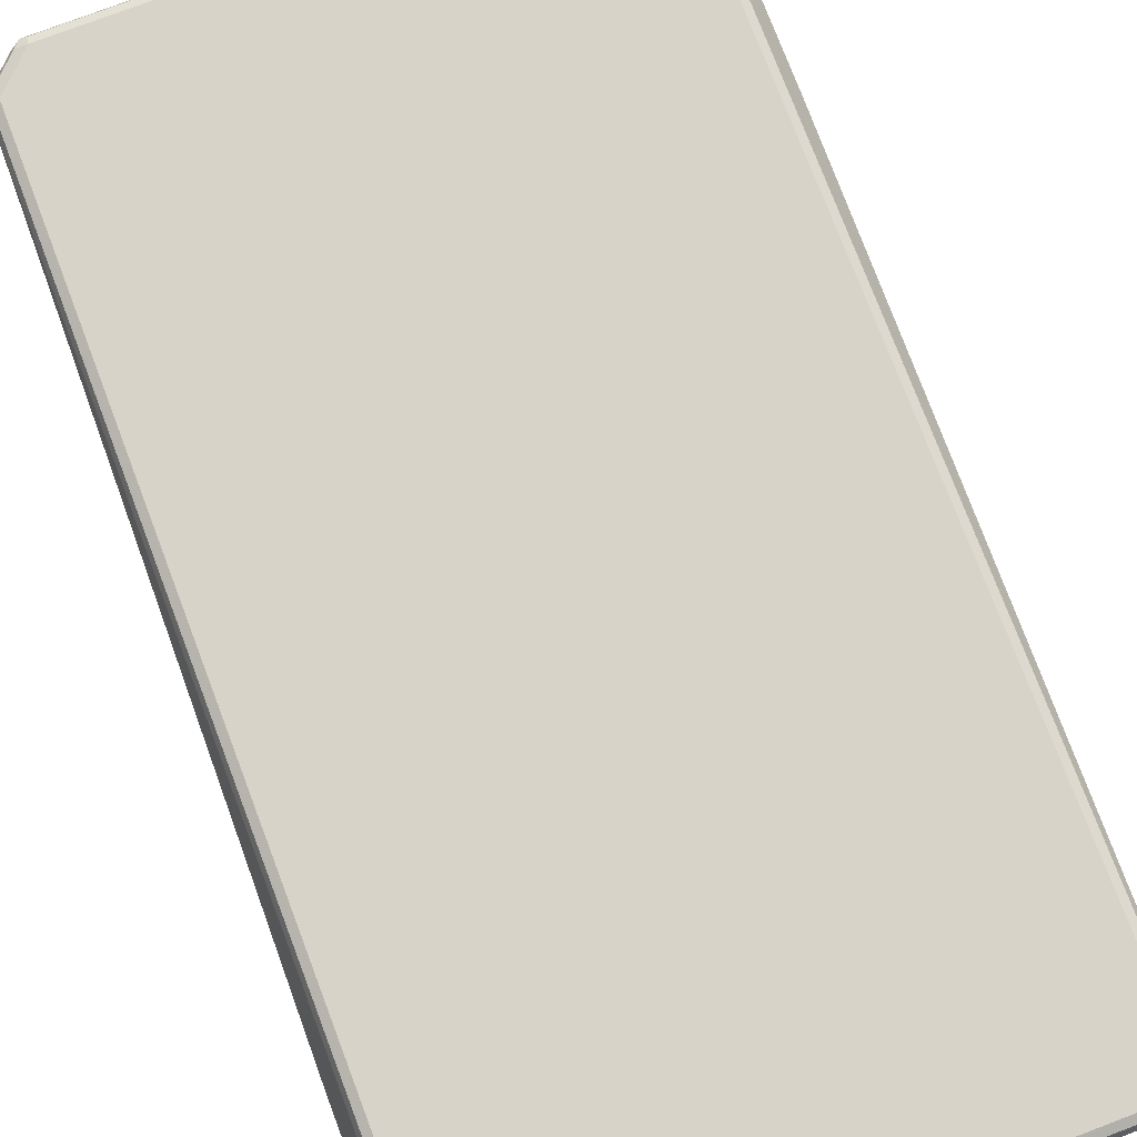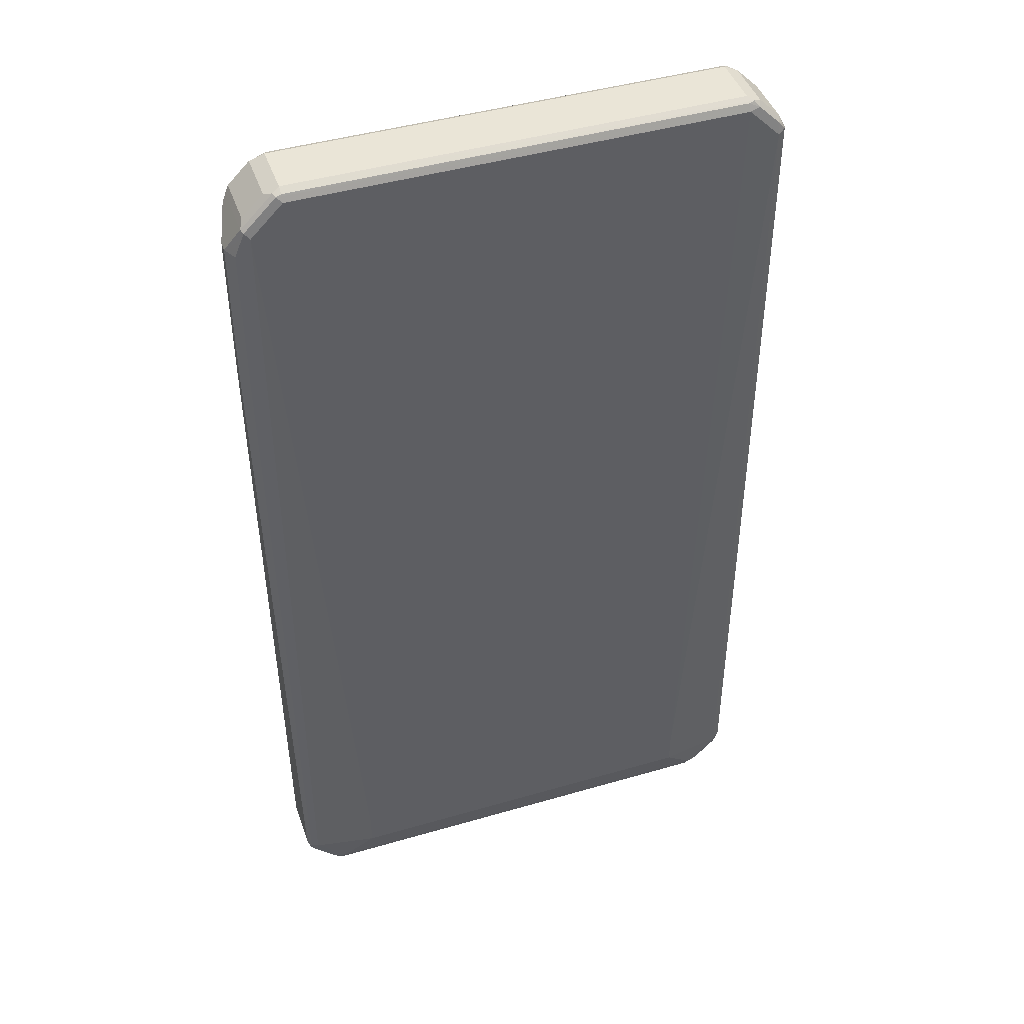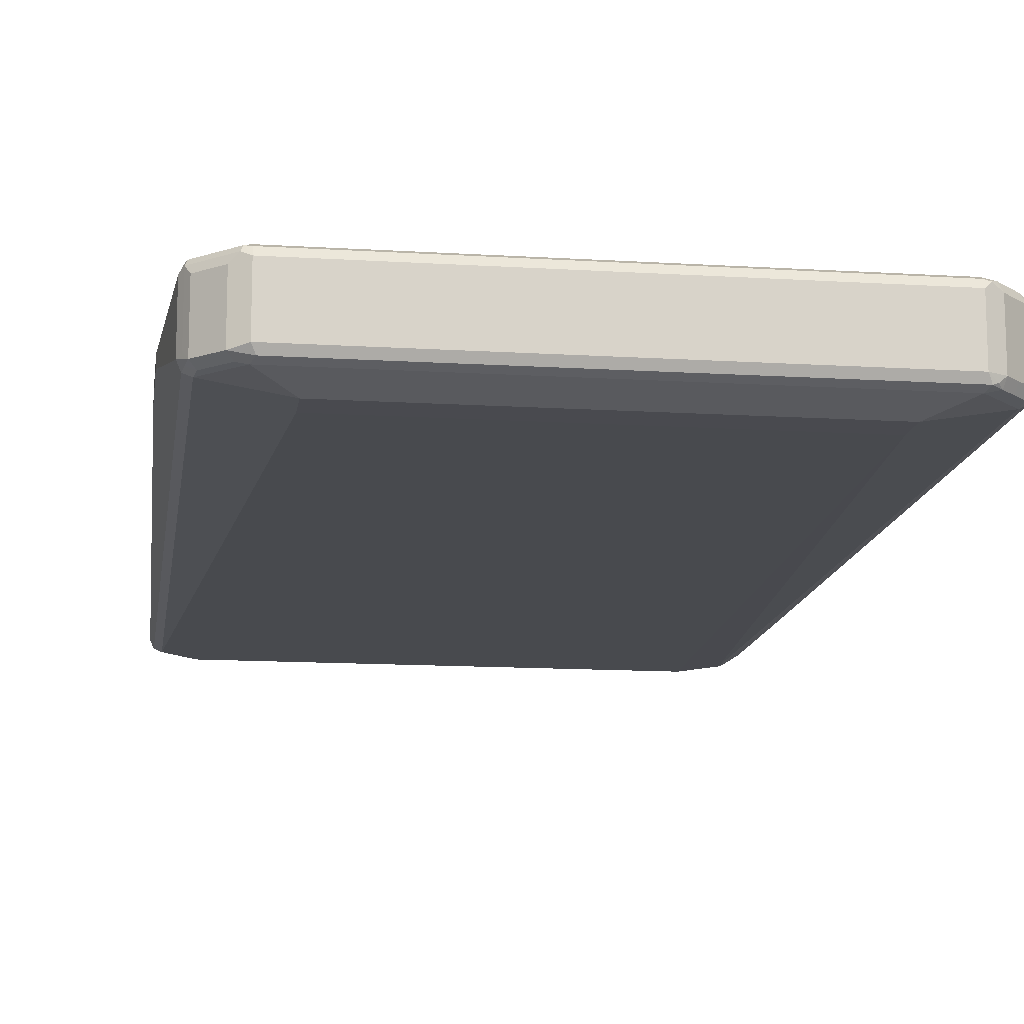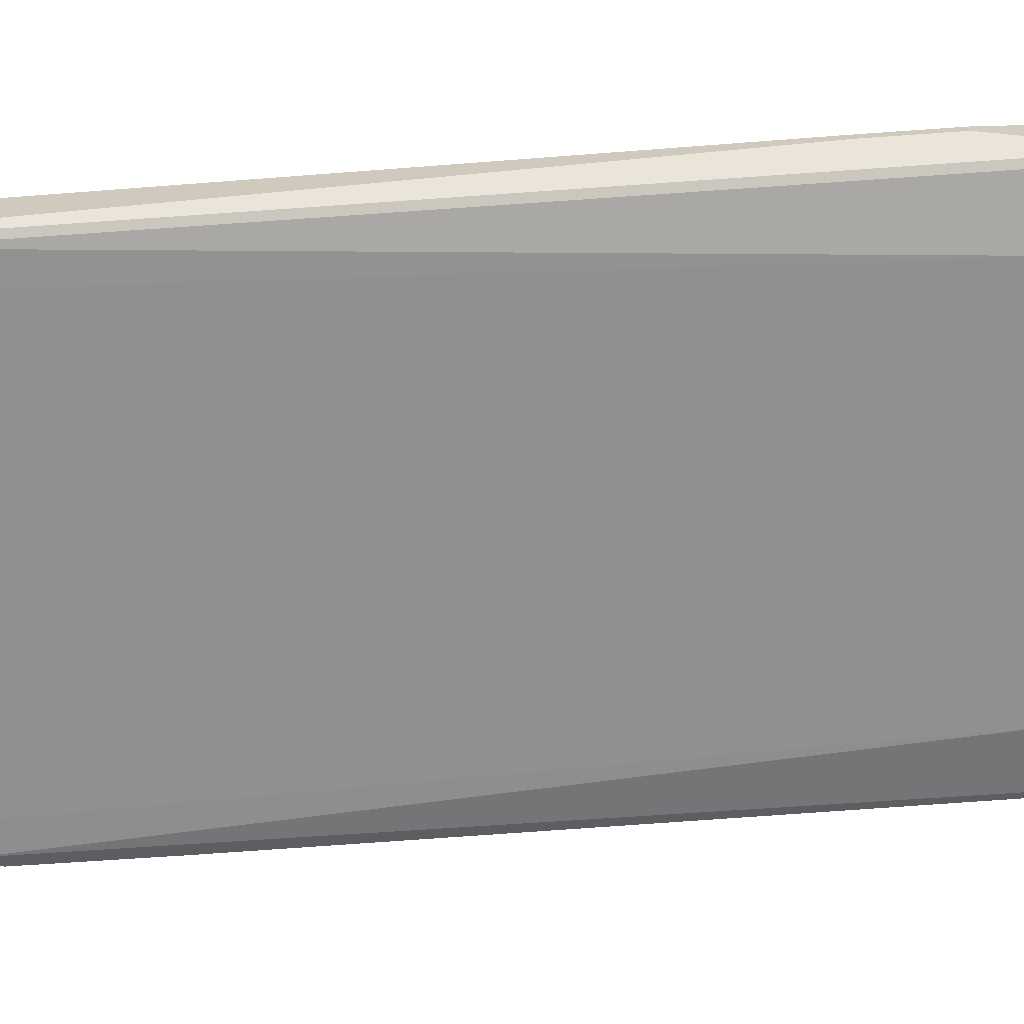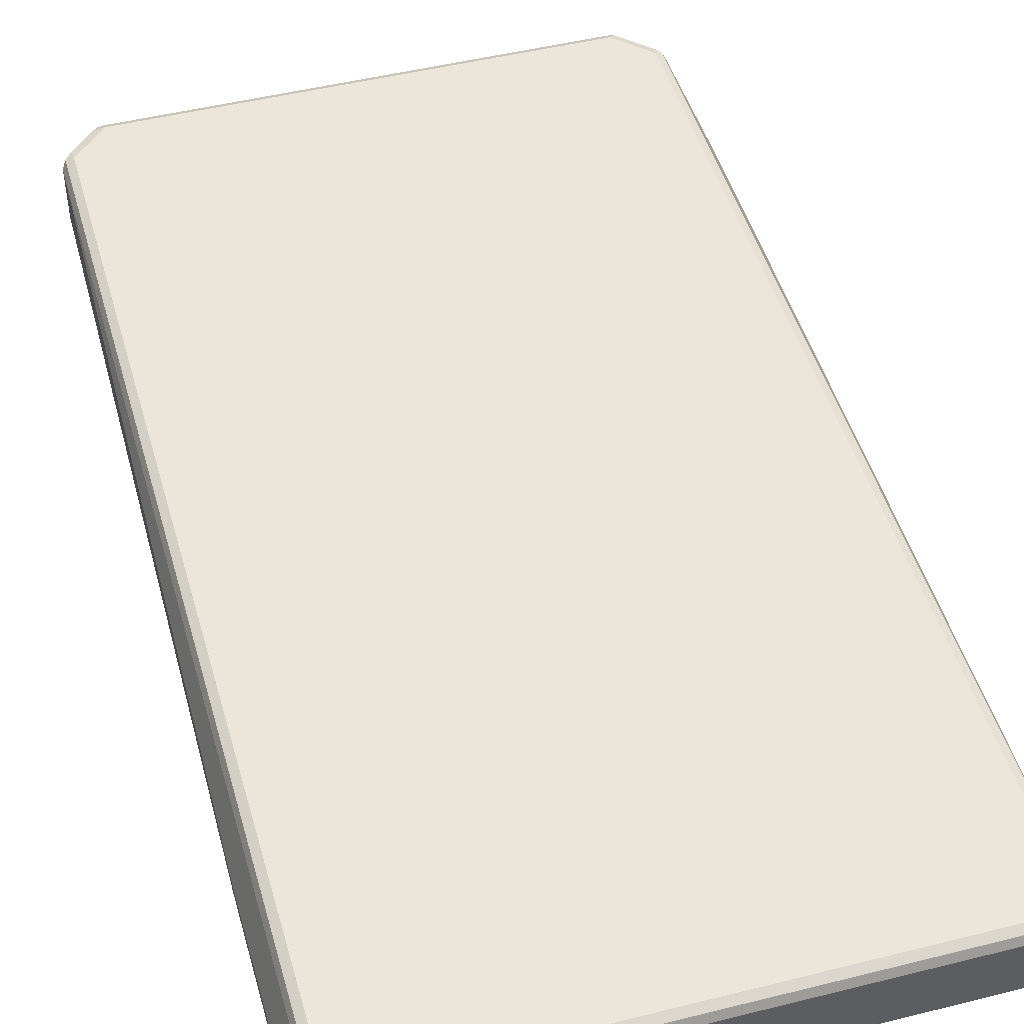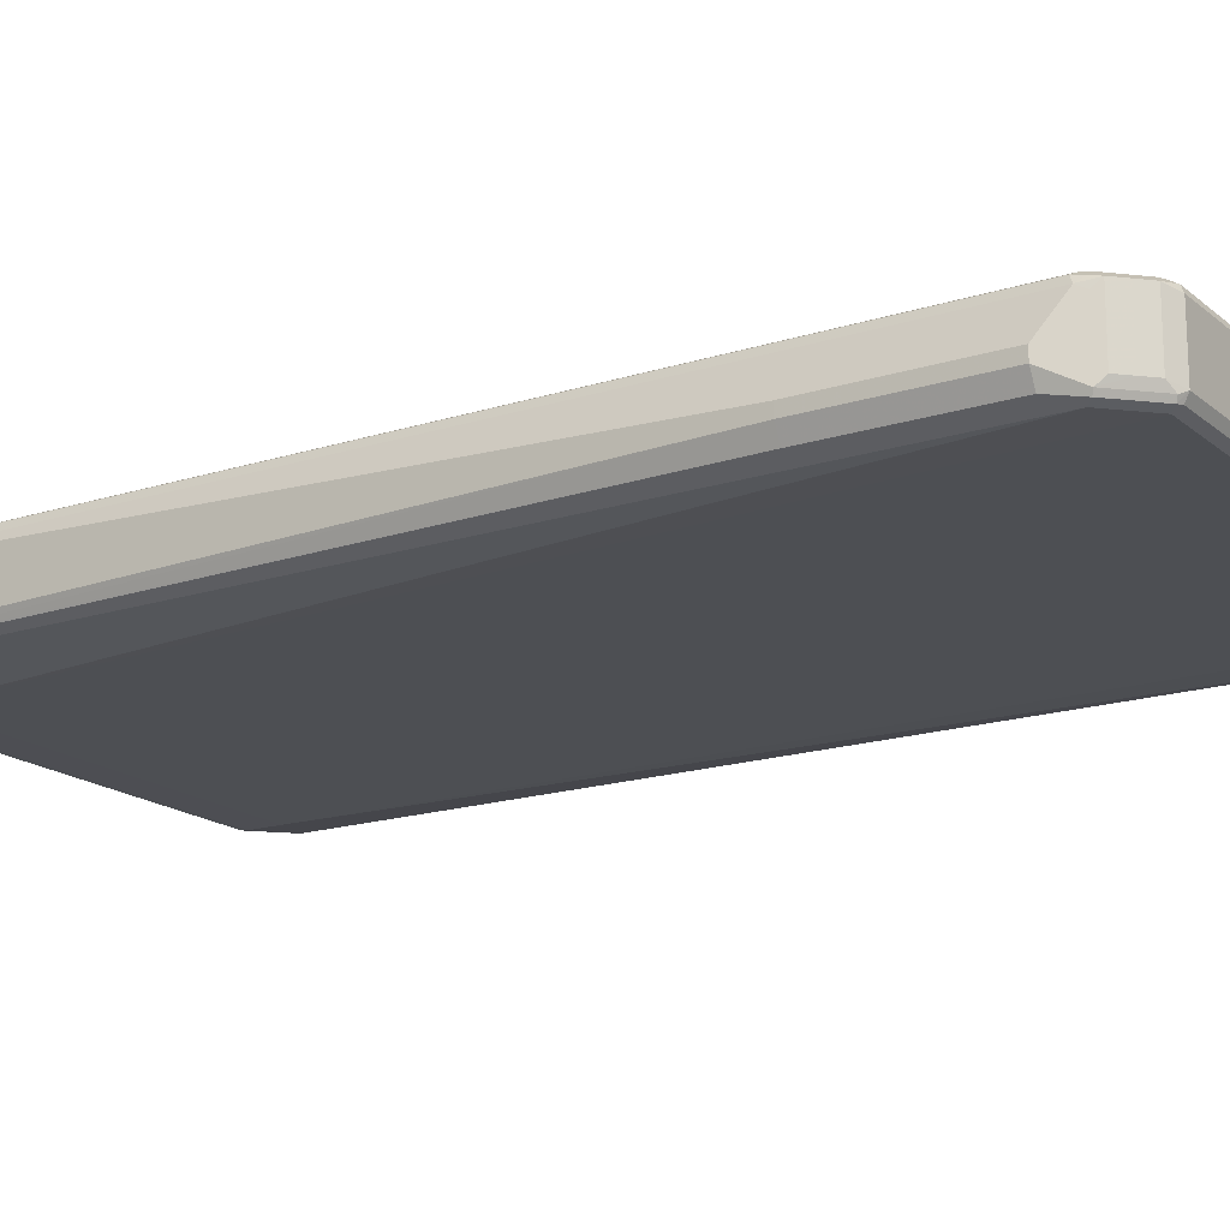
<metadata>
{"format":"obj","ext":"obj","renderer":"f3d","projection":"perspective","resolution":1024,"background":"white","views":[{"elev":76.6,"azim":159.2,"up":"+Z"},{"elev":44.3,"azim":161.2,"up":"+Y"},{"elev":-13.5,"azim":-8.0,"up":"+Z"},{"elev":-65.8,"azim":-85.9,"up":"+Z"},{"elev":47.9,"azim":164.3,"up":"+Z"},{"elev":-17.3,"azim":122.6,"up":"+Z"}]}
</metadata>
<code>
v -0.5008 -0.6355 0
v -0.5008 -0.6355 0.01926
v -0.5008 -0.4815 0
v -0.4751 -0.8024 -0.05136
v -0.4815 -0.8088 -0.03852
v -0.5008 -0.4815 0.01926
v -0.4815 -0.8088 0.05778
v -0.4751 -0.8088 0.07062
v -0.4815 0.8088 -0.03852
v -0.4751 0.8152 -0.05136
v -0.4622 -0.8088 -0.05778
v -0.4718 -0.8185 -0.04814
v -0.4686 -0.8345 -0.04493
v -0.4751 -0.8216 -0.0321
v -0.4751 0.8088 0.07062
v -0.4815 0.8088 0.05778
v -0.4751 -0.8216 0.06419
v -0.4718 -0.8185 0.07222
v -0.4622 -0.8088 0.07704
v -0.4767 0.8185 0.0674
v -0.4751 0.8216 -0.03852
v -0.4718 0.8234 -0.04814
v -0.4622 0.8305 -0.05295
v -0.4622 0.8088 -0.05778
v -0.3467 -0.8088 -0.07704
v -0.4237 -0.8473 -0.05778
v -0.459 -0.8249 -0.05457
v -0.4686 -0.8345 0.05136
v -0.4494 -0.8537 -0.04493
v -0.4622 0.8088 0.07704
v -0.4646 0.828 0.07222
v -0.4494 -0.8537 0.05136
v -0.4366 -0.8601 0.06419
v -0.4333 -0.857 0.07222
v -0.4237 -0.8473 0.07704
v -0.4686 0.8345 0.05778
v -0.4751 0.8216 0.05778
v -0.4686 0.8345 -0.03852
v -0.4494 0.8537 -0.03852
v -0.4237 0.869 -0.05295
v -0.4237 0.8473 -0.05778
v -0.3467 -0.751 -0.07704
v 0.3467 -0.8088 -0.07704
v -0.4044 -0.8666 -0.05778
v -0.4205 -0.8634 -0.05457
v -0.4301 -0.873 -0.04493
v -0.4237 0.8473 0.07704
v -0.4454 0.8473 0.07222
v -0.4301 -0.873 0.05136
v -0.4172 -0.8794 0.06419
v -0.414 -0.8763 0.07222
v -0.4044 -0.8666 0.07704
v -0.4494 0.8537 0.05778
v -0.4301 0.873 -0.03852
v -0.4044 0.8666 -0.05778
v -0.414 0.8811 -0.04814
v -0.4044 0.8794 -0.05136
v 0.3467 -0.751 -0.07704
v 0.4622 -0.8088 -0.05778
v 0.4237 -0.8473 -0.05778
v 0.4044 -0.8666 -0.05778
v -0.398 -0.8794 -0.05136
v -0.414 -0.8763 -0.04814
v -0.4044 -0.886 -0.03852
v -0.4044 0.8666 0.07704
v -0.4261 0.8666 0.07222
v -0.4044 -0.886 0.05778
v -0.4044 -0.8794 0.07062
v 0.4044 -0.8794 0.07062
v 0.4044 -0.8666 0.07704
v -0.4301 0.873 0.05778
v 0.414 0.8763 -0.05295
v 0.4044 0.8666 -0.05778
v -0.4044 0.886 0.05778
v -0.4044 0.886 -0.03852
v 0.4044 0.886 -0.03852
v 0.4044 0.8794 -0.05136
v 0.4237 0.8473 -0.05778
v 0.4622 0.8088 -0.05778
v 0.4751 -0.8088 -0.05136
v 0.4646 -0.828 -0.05295
v 0.4454 -0.8473 -0.05295
v 0.4261 -0.8666 -0.05295
v 0.4109 -0.8794 -0.05136
v 0.4044 -0.886 -0.03852
v 0.4044 0.8666 0.07704
v -0.4109 0.8794 0.07062
v -0.4189 0.8763 0.0674
v 0.4044 -0.886 0.05778
v 0.414 -0.8811 0.0674
v 0.4237 -0.869 0.07222
v 0.4237 -0.8473 0.07704
v 0.4172 0.8794 -0.04493
v 0.4333 0.857 -0.05295
v 0.4044 0.886 0.05778
v 0.4301 0.873 -0.0321
v 0.4718 0.8185 -0.05295
v 0.4751 0.8088 -0.05136
v 0.4767 -0.8185 -0.04814
v 0.4879 0.5007 -0.04493
v 0.4686 -0.8345 -0.03852
v 0.4494 -0.8537 -0.03852
v 0.4301 -0.873 -0.03852
v 0.4189 -0.8763 -0.04814
v 0.4237 0.8473 0.07704
v 0.4205 0.8634 0.07383
v 0.398 0.8794 0.07062
v 0.4301 -0.873 0.05778
v 0.4494 -0.8537 0.05778
v 0.4622 -0.8305 0.07222
v 0.4622 -0.8088 0.07704
v 0.4366 0.8601 -0.04493
v 0.414 0.8763 0.0674
v 0.4301 0.873 0.06419
v 0.4494 0.8537 -0.0321
v 0.4751 0.8216 -0.04493
v 0.5008 0.7703 -0.01926
v 0.4879 0.7703 -0.04493
v 0.5008 0.5007 -0.01926
v 0.4815 -0.8088 -0.03852
v 0.4815 -0.8088 0.05778
v 0.4751 -0.8216 0.05778
v 0.4751 -0.8216 -0.03852
v 0.4686 -0.8345 0.05778
v 0.4622 0.8088 0.07704
v 0.459 0.8249 0.07383
v 0.4494 0.8537 0.06419
v 0.4718 -0.8234 0.0674
v 0.4751 -0.8152 0.07062
v 0.4686 0.8345 -0.0321
v 0.4751 0.8216 0.05136
v 0.5008 0.7703 0
v 0.5008 0.5007 0
v 0.4815 0.8088 0.05778
v 0.4751 0.8024 0.07062
v 0.4686 0.8345 0.06419
v 0.4718 0.8185 0.0674
f 1 2 6
f 72 112 94
f 72 94 78
f 72 78 73
f 74 88 87
f 74 87 107
f 74 107 95
f 74 95 76
f 74 76 75
f 76 95 114
f 76 114 96
f 76 96 93
f 78 94 97
f 78 97 79
f 79 97 98
f 80 99 81
f 80 100 99
f 81 101 102
f 81 102 82
f 81 99 101
f 82 102 103
f 82 103 83
f 83 103 104
f 83 104 84
f 84 104 85
f 85 90 89
f 85 104 103
f 85 103 90
f 86 105 106
f 86 106 107
f 72 93 112
f 72 76 93
f 72 77 76
f 71 88 74
f 56 71 74
f 57 77 72
f 58 73 78
f 58 78 79
f 59 80 81
f 59 81 82
f 59 82 60
f 59 79 98
f 59 98 118
f 59 118 100
f 59 100 80
f 60 82 83
f 60 83 61
f 61 83 84
f 90 103 108
f 62 84 85
f 62 64 63
f 64 85 89
f 64 89 67
f 65 86 107
f 65 107 87
f 65 87 66
f 66 87 88
f 66 88 71
f 67 89 90
f 67 90 68
f 68 90 69
f 69 90 91
f 69 91 70
f 70 91 92
f 62 85 64
f 90 108 91
f 91 108 109
f 91 109 110
f 110 124 128
f 110 128 129
f 110 129 111
f 111 129 135
f 111 135 125
f 112 115 116
f 115 130 116
f 115 127 136
f 115 136 130
f 116 130 136
f 116 136 131
f 116 131 132
f 116 132 117
f 117 132 133
f 109 124 110
f 117 133 119
f 119 121 120
f 121 129 128
f 121 128 122
f 121 133 132
f 121 132 134
f 121 134 135
f 121 135 129
f 122 128 124
f 125 135 137
f 125 137 126
f 126 136 127
f 126 137 136
f 131 136 134
f 131 134 132
f 119 133 121
f 56 77 57
f 106 113 107
f 106 127 114
f 91 110 111
f 91 111 92
f 93 96 115
f 93 115 112
f 94 112 116
f 94 116 97
f 95 107 113
f 95 113 114
f 96 114 127
f 96 127 115
f 97 116 98
f 98 116 117
f 98 117 118
f 99 100 119
f 106 114 113
f 99 119 120
f 99 121 122
f 99 122 123
f 99 123 101
f 100 118 117
f 100 117 119
f 101 124 109
f 101 109 102
f 101 123 122
f 101 122 124
f 102 109 108
f 102 108 103
f 105 125 126
f 105 126 106
f 106 126 127
f 99 120 121
f 56 76 77
f 56 75 76
f 56 74 75
f 11 26 45
f 11 45 27
f 11 24 42
f 11 42 25
f 12 27 13
f 13 28 17
f 13 17 14
f 13 27 29
f 13 29 32
f 13 32 28
f 15 30 31
f 15 31 20
f 15 20 16
f 17 28 32
f 11 25 26
f 17 32 33
f 17 34 18
f 18 34 35
f 18 35 19
f 19 35 52
f 19 52 70
f 19 70 92
f 19 92 111
f 19 111 125
f 19 125 105
f 19 105 86
f 19 86 65
f 19 65 47
f 19 47 30
f 20 31 36
f 17 33 34
f 20 36 37
f 10 23 24
f 9 22 10
f 1 6 3
f 1 3 10
f 1 10 4
f 1 4 5
f 1 5 7
f 1 7 2
f 2 7 8
f 2 8 15
f 2 15 6
f 3 6 16
f 3 16 9
f 3 9 10
f 4 11 27
f 4 27 12
f 10 22 23
f 4 12 5
f 4 24 11
f 5 12 13
f 5 13 14
f 5 14 17
f 5 17 7
f 6 15 16
f 7 17 8
f 8 17 18
f 8 18 19
f 8 19 30
f 8 30 15
f 9 16 20
f 9 20 21
f 9 21 22
f 4 10 24
f 134 136 137
f 20 37 21
f 21 36 38
f 40 56 57
f 40 57 55
f 41 55 42
f 42 55 73
f 42 73 58
f 43 58 79
f 43 79 59
f 43 59 60
f 43 60 61
f 44 61 84
f 44 84 62
f 44 62 45
f 45 62 63
f 45 63 46
f 40 54 56
f 46 63 64
f 46 67 49
f 47 65 66
f 47 66 48
f 48 66 71
f 48 71 53
f 49 67 50
f 50 67 51
f 51 67 68
f 51 68 69
f 51 69 70
f 51 70 52
f 54 71 56
f 55 57 72
f 55 72 73
f 46 64 67
f 21 37 36
f 40 55 41
f 39 71 54
f 21 38 22
f 22 38 23
f 23 38 39
f 23 39 40
f 23 40 41
f 23 41 24
f 24 41 42
f 25 42 58
f 25 58 43
f 25 43 61
f 25 61 44
f 25 44 26
f 26 44 45
f 27 45 29
f 39 54 40
f 29 45 46
f 29 49 32
f 30 47 48
f 30 48 31
f 31 48 53
f 31 53 36
f 32 49 50
f 32 50 33
f 33 50 51
f 33 51 34
f 34 51 52
f 34 52 35
f 36 53 39
f 36 39 38
f 39 53 71
f 29 46 49
f 134 137 135

</code>
